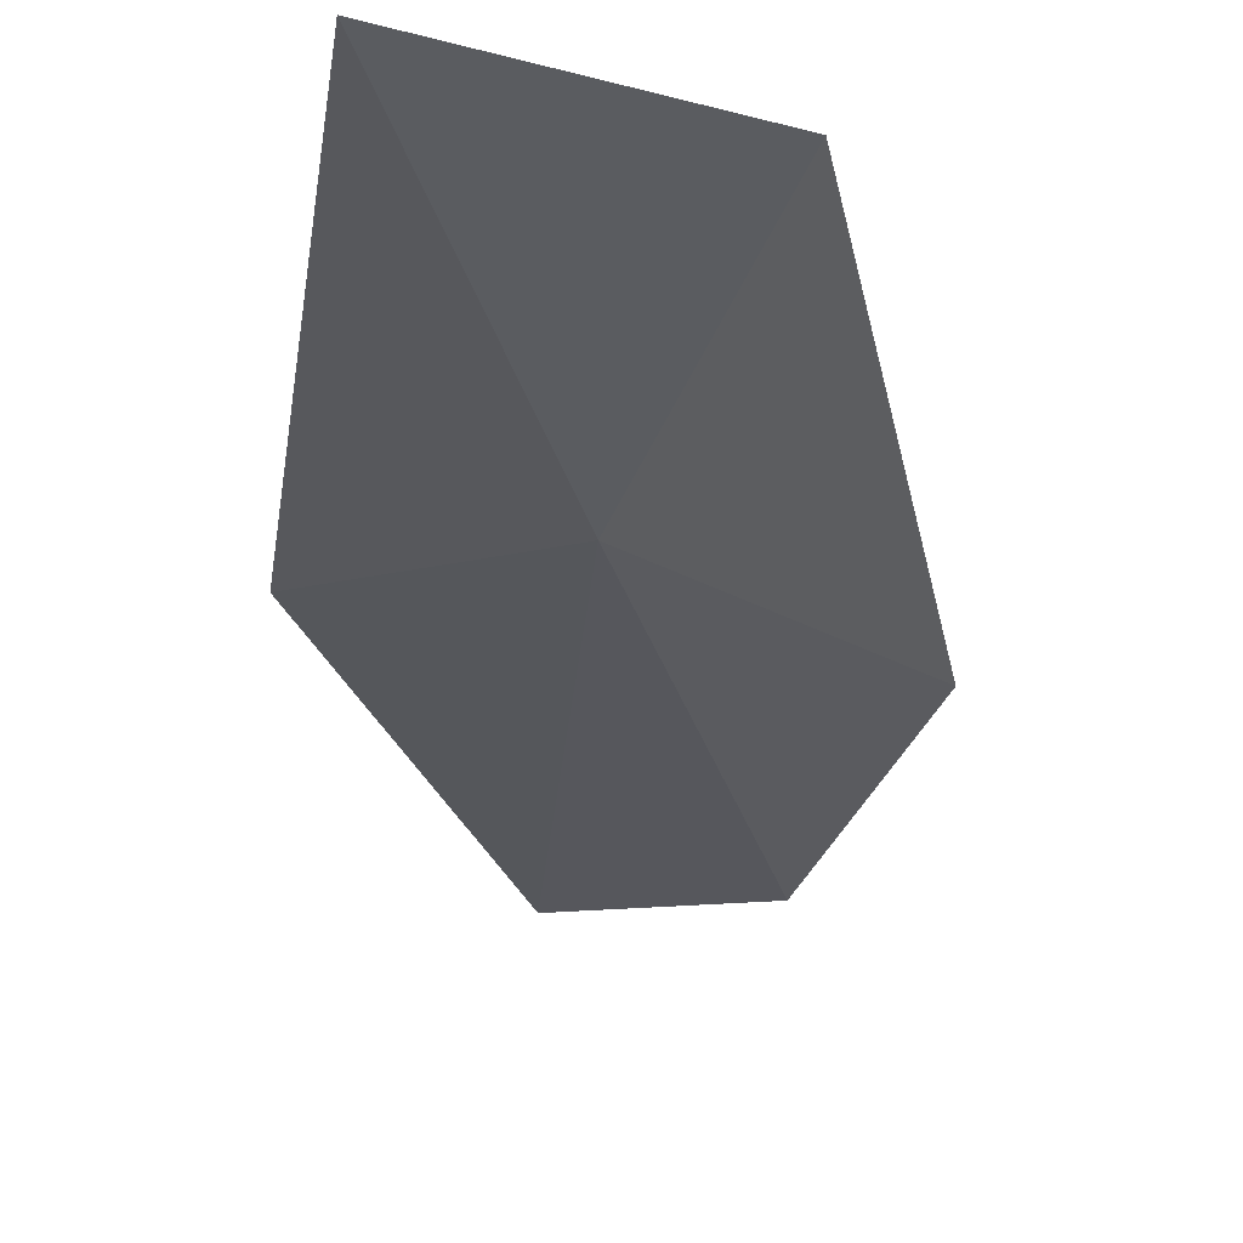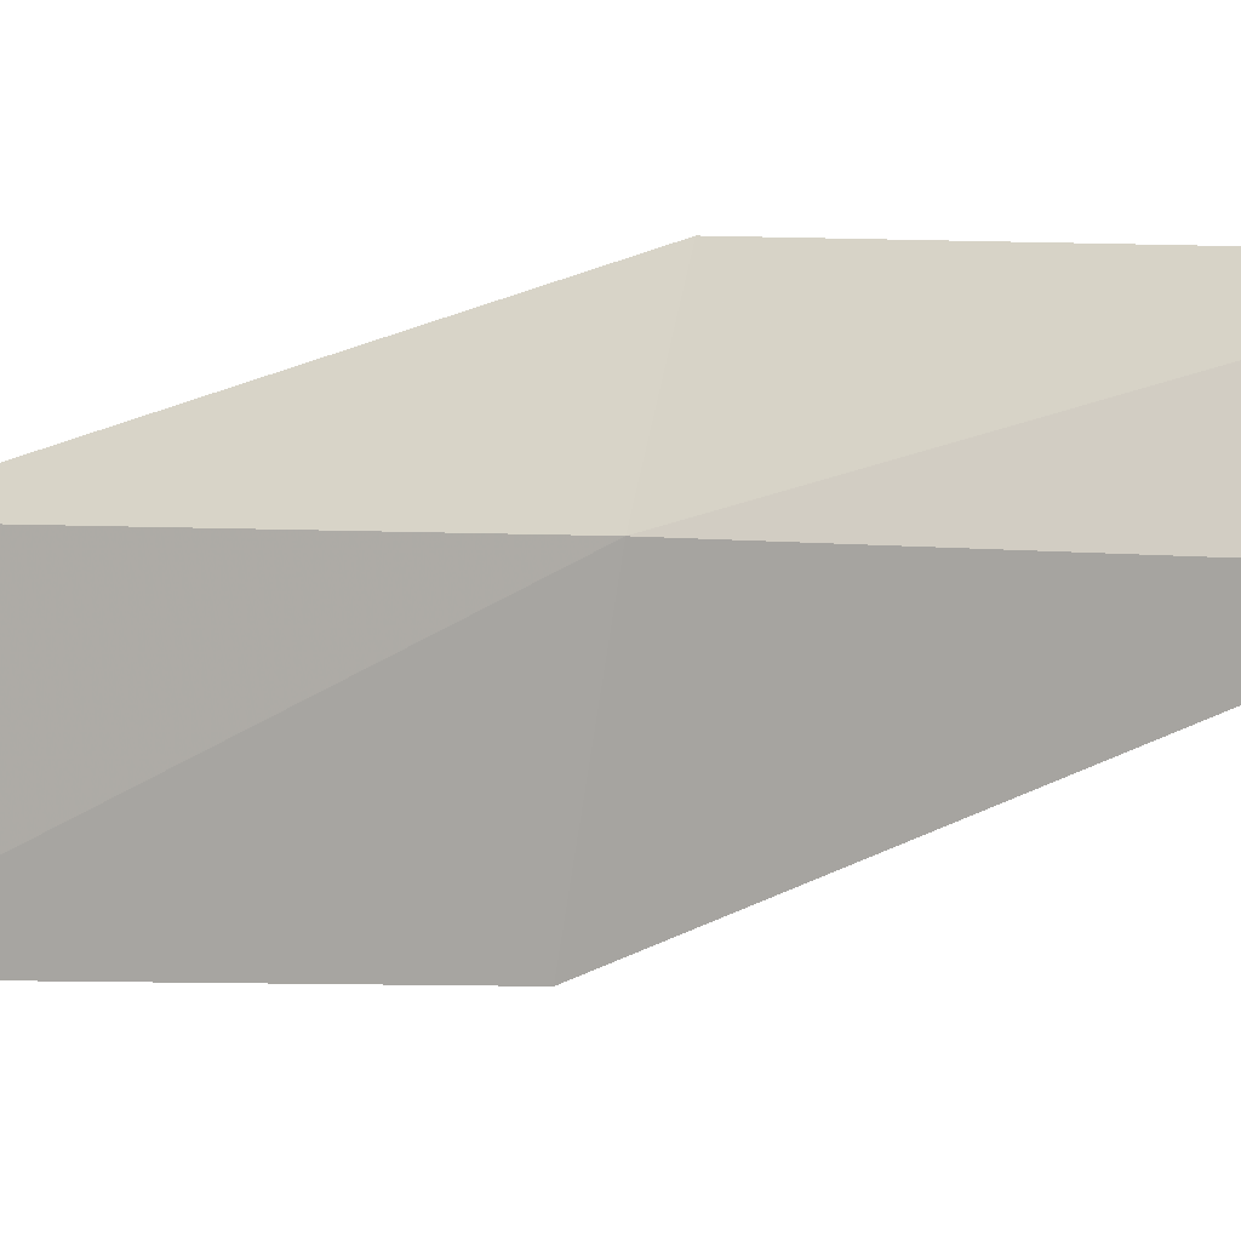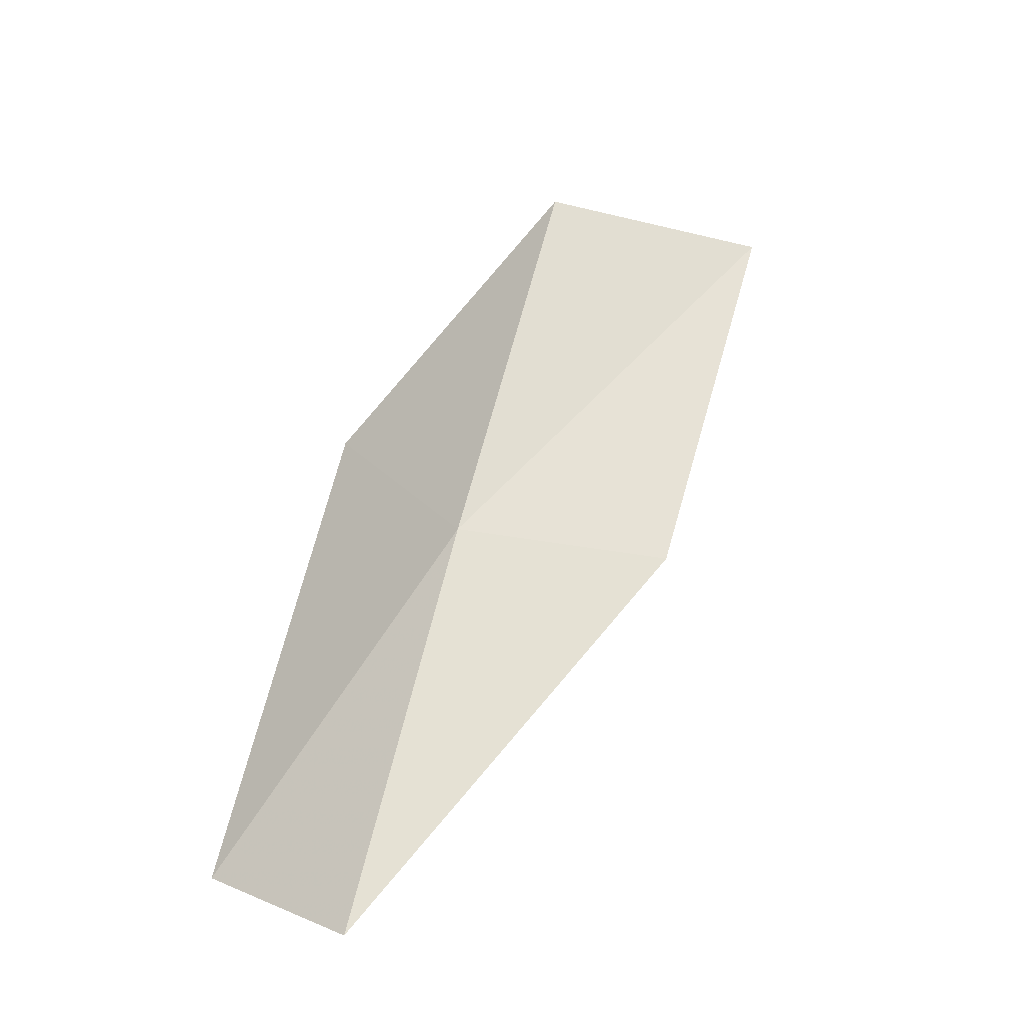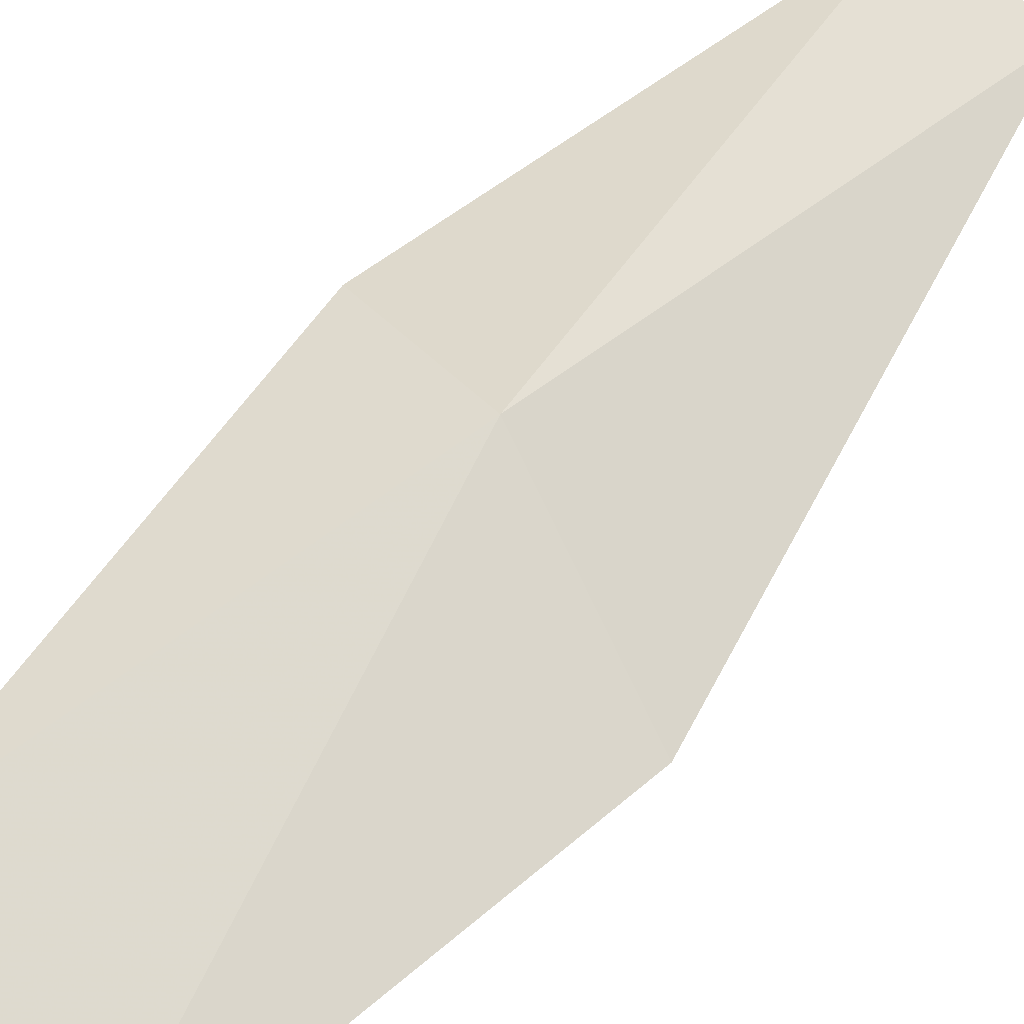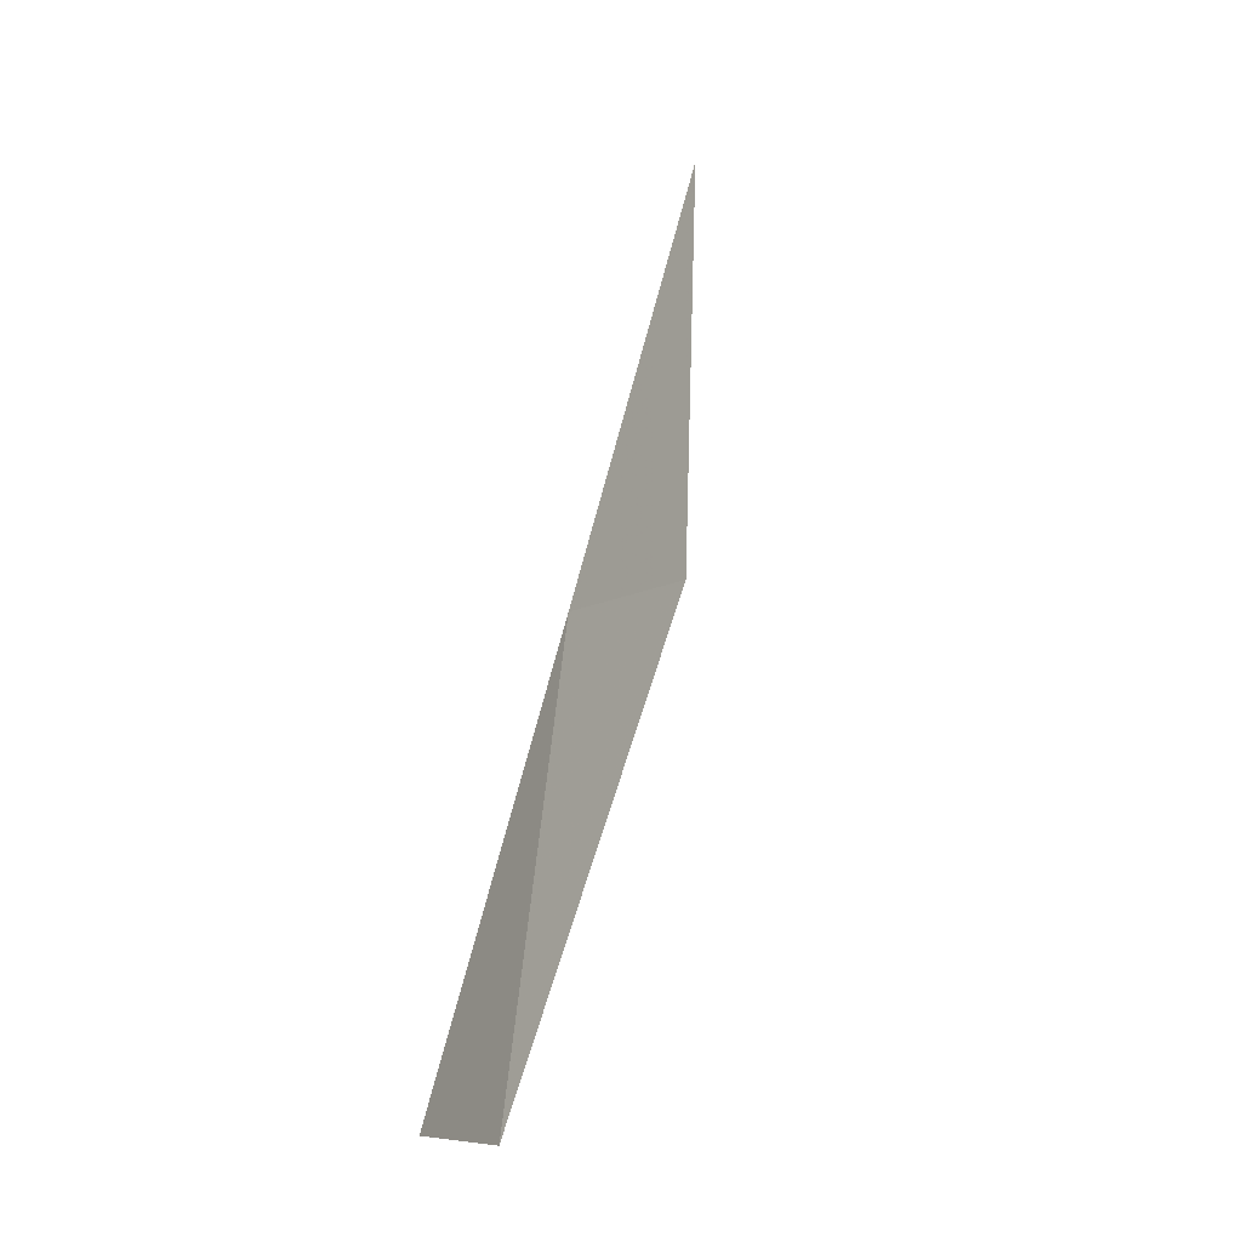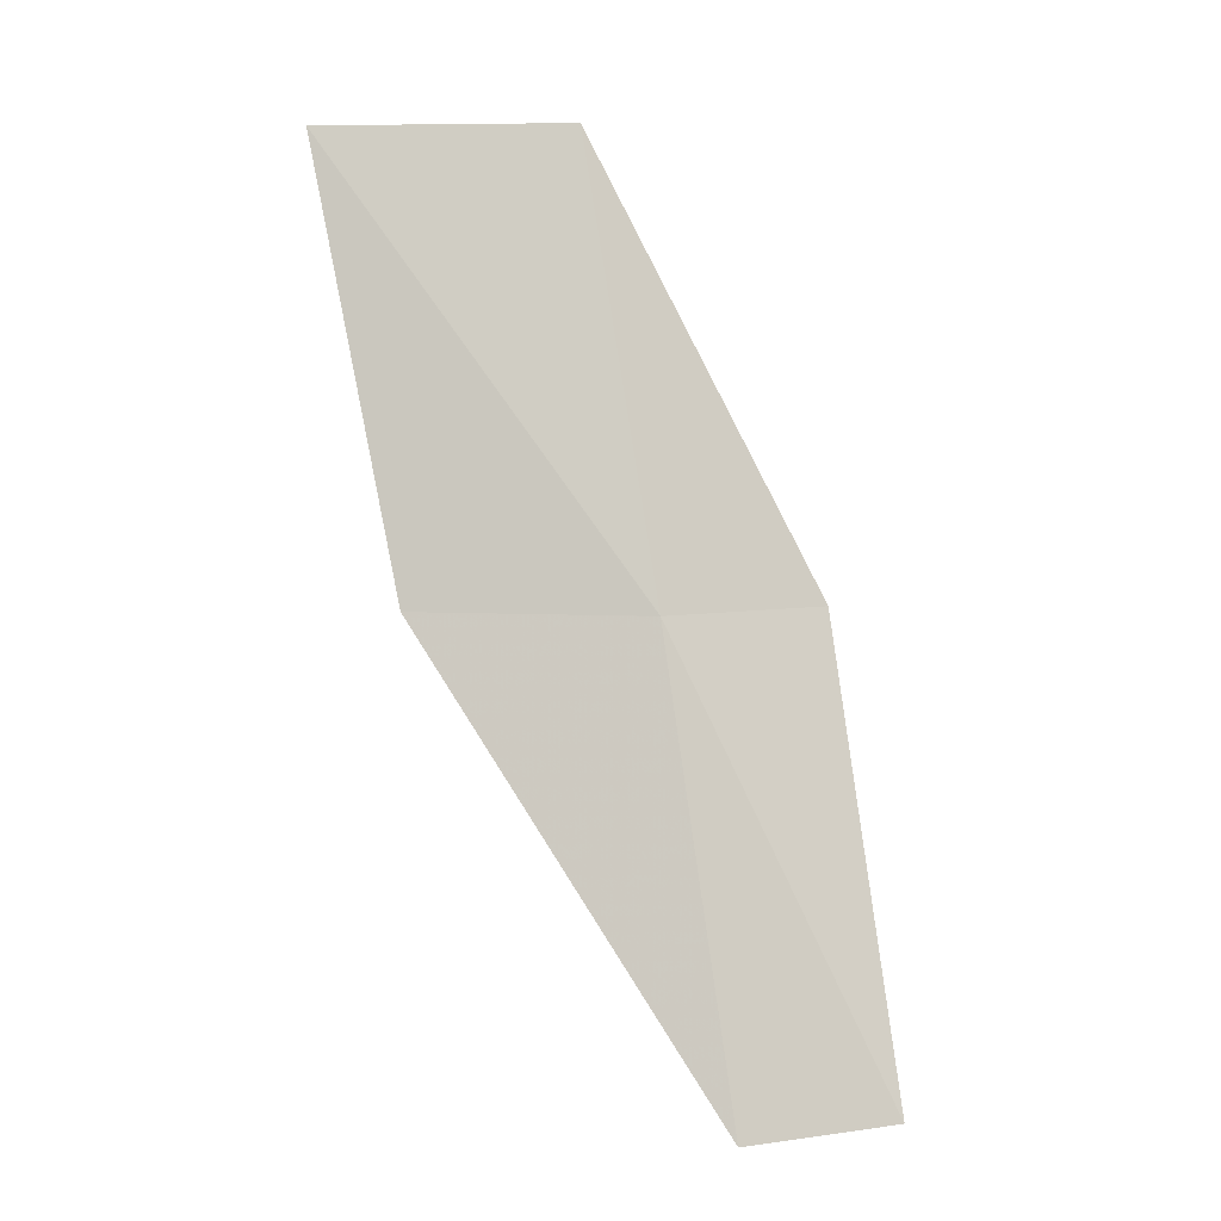
<metadata>
{"format":"obj","ext":"obj","renderer":"f3d","projection":"perspective","resolution":1024,"background":"white","views":[{"elev":-46.5,"azim":14.0,"up":"+Y"},{"elev":61.1,"azim":101.7,"up":"+Y"},{"elev":-40.1,"azim":-53.0,"up":"+Z"},{"elev":33.5,"azim":55.3,"up":"+Y"},{"elev":-9.7,"azim":-125.2,"up":"+Z"},{"elev":6.0,"azim":148.7,"up":"+Z"}]}
</metadata>
<code>
v -27.95 -9.368 34.87
v -29.72 -9.302 34.87
v -27.96 -10.75 39.23
v -25.93 -12.24 39.23
v -26.17 -10.88 34.87
v -29.45 -7.766 30.51
v -27.87 -8.011 30.51
f 1 3 2
f 1 5 4
f 1 4 3
f 1 6 7
f 1 2 6
f 1 7 5

</code>
